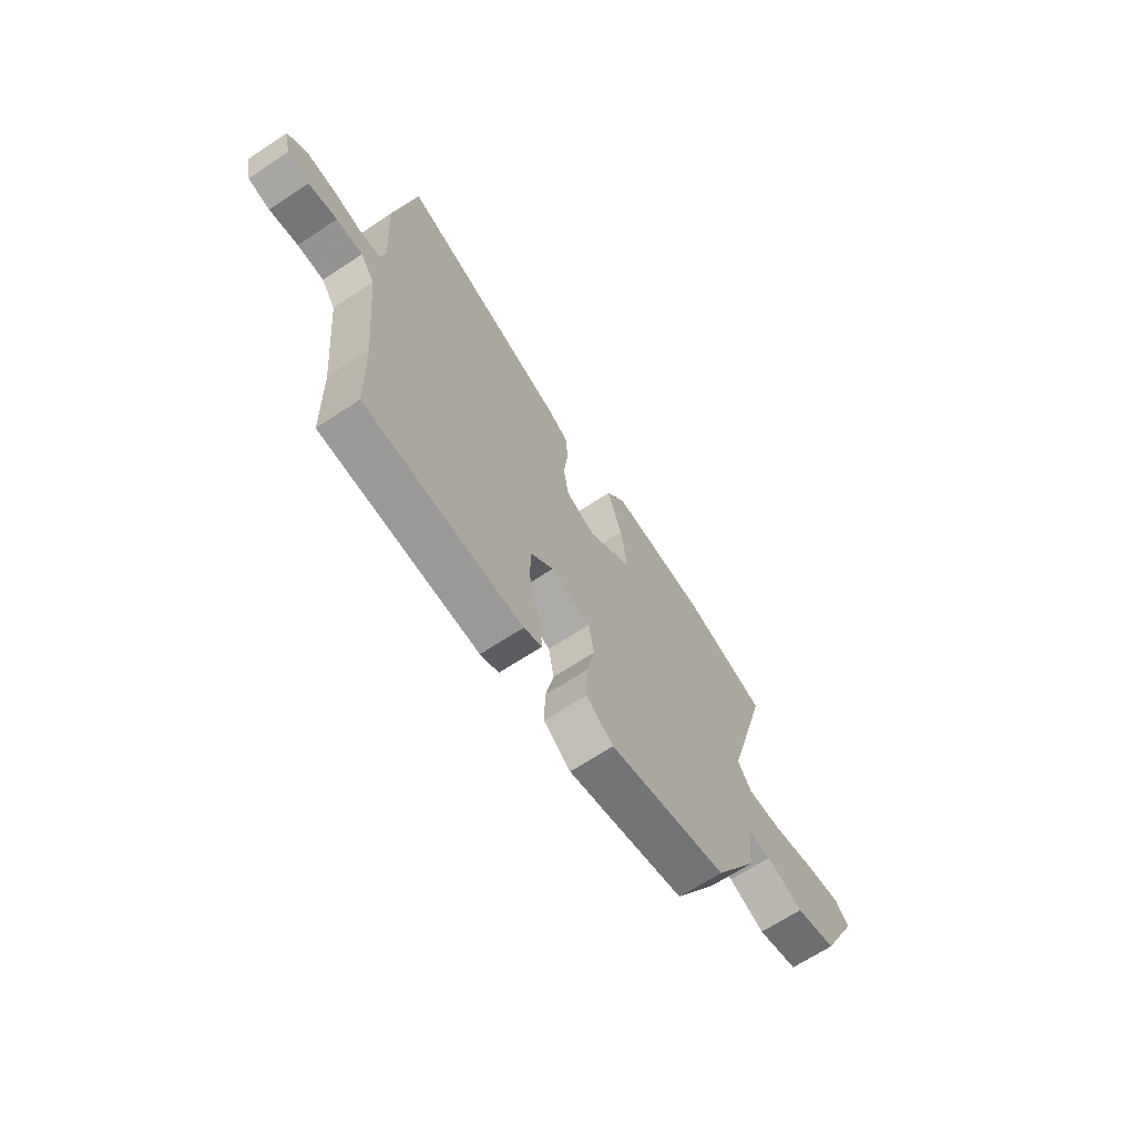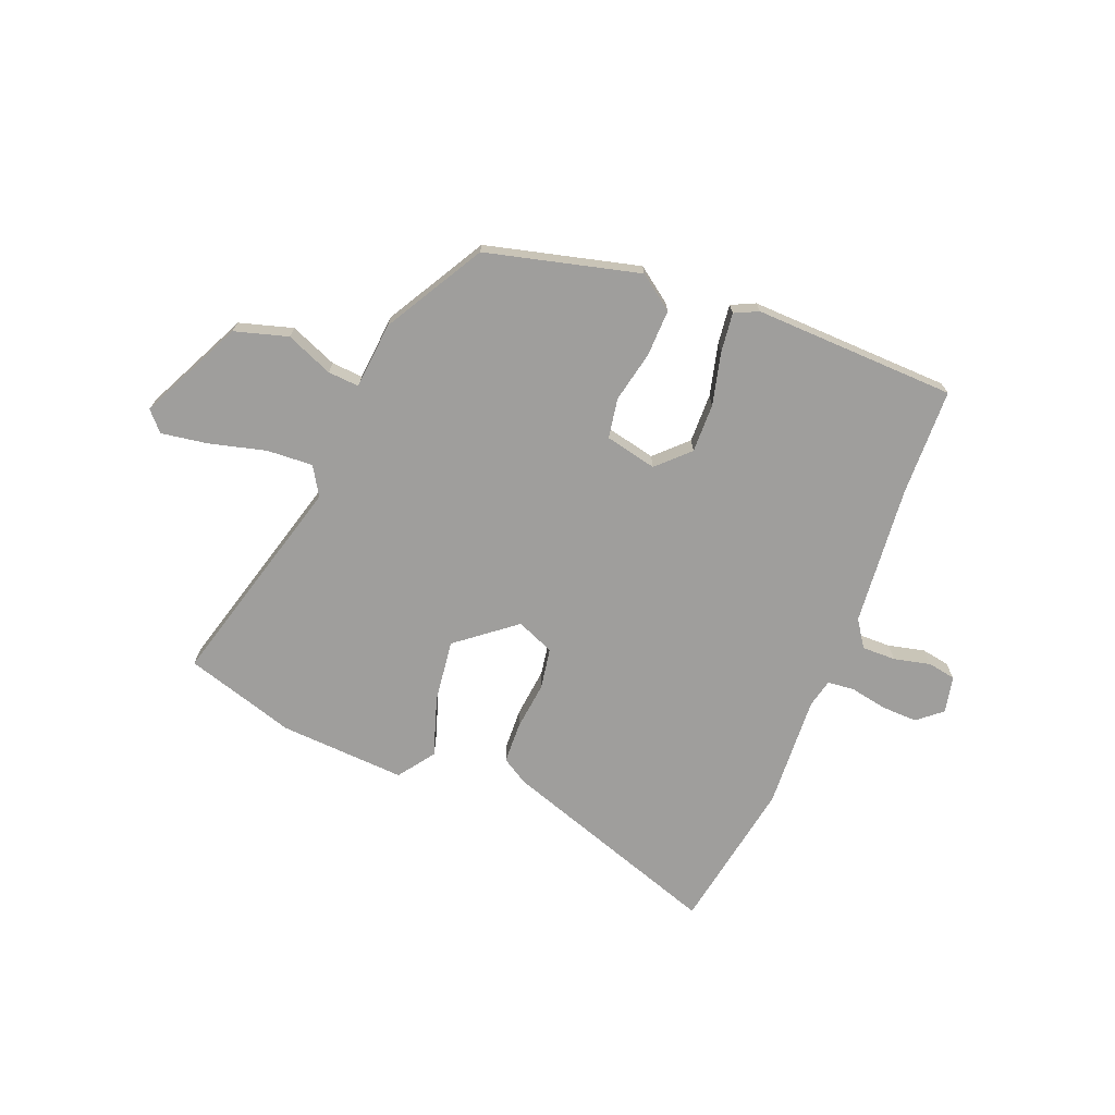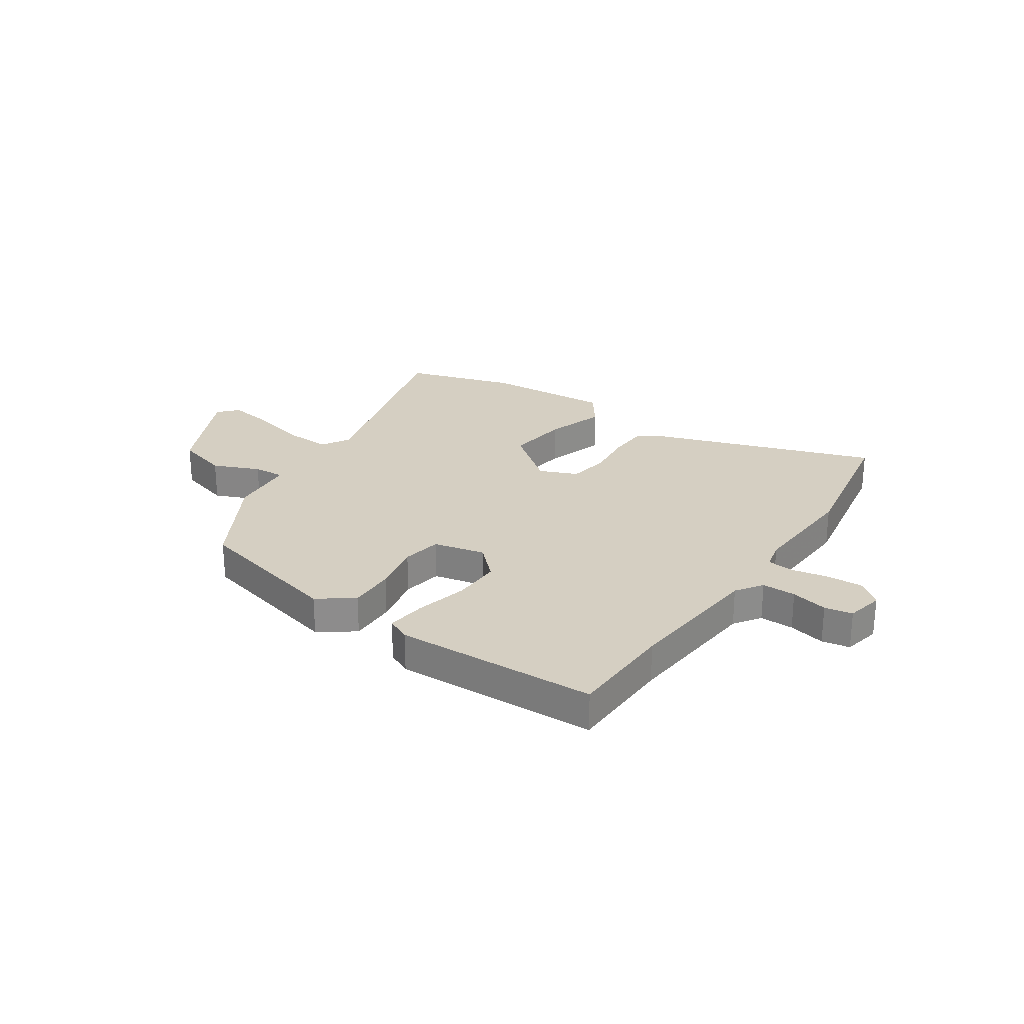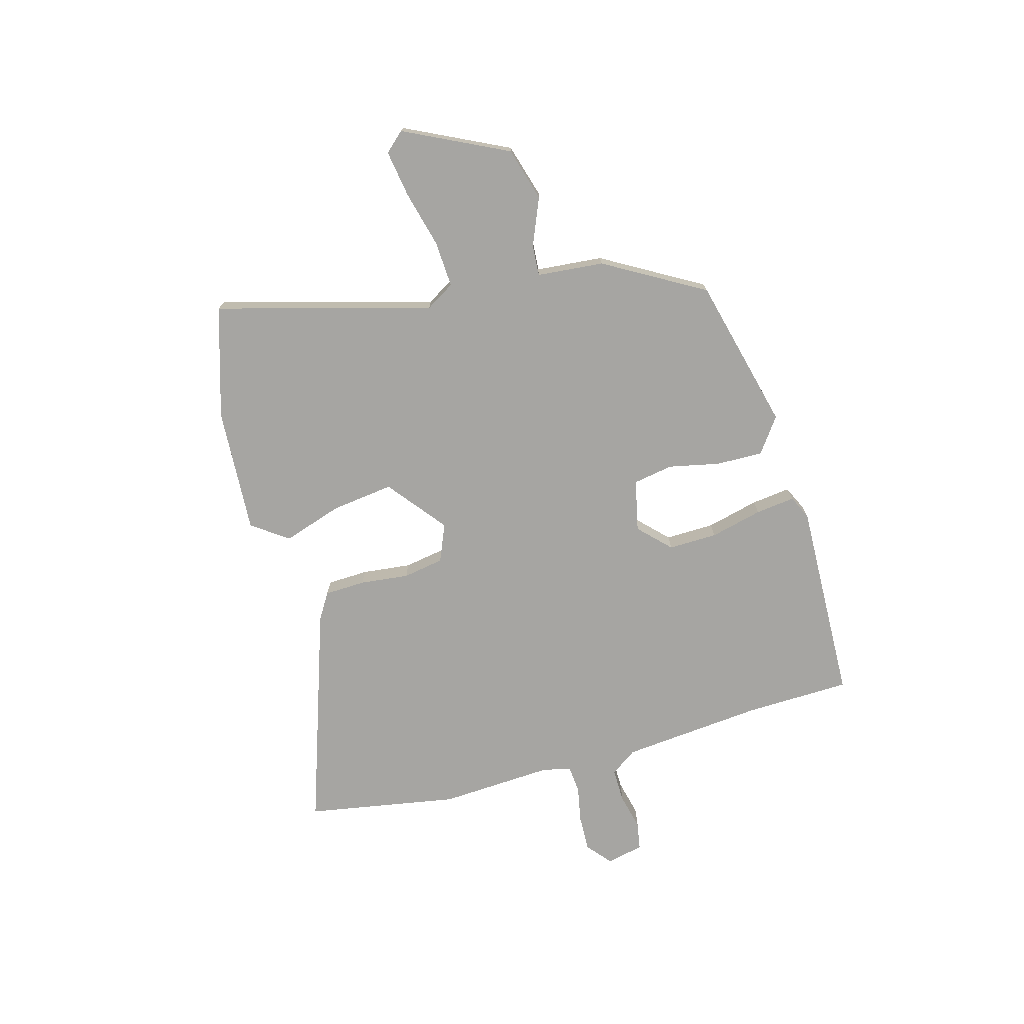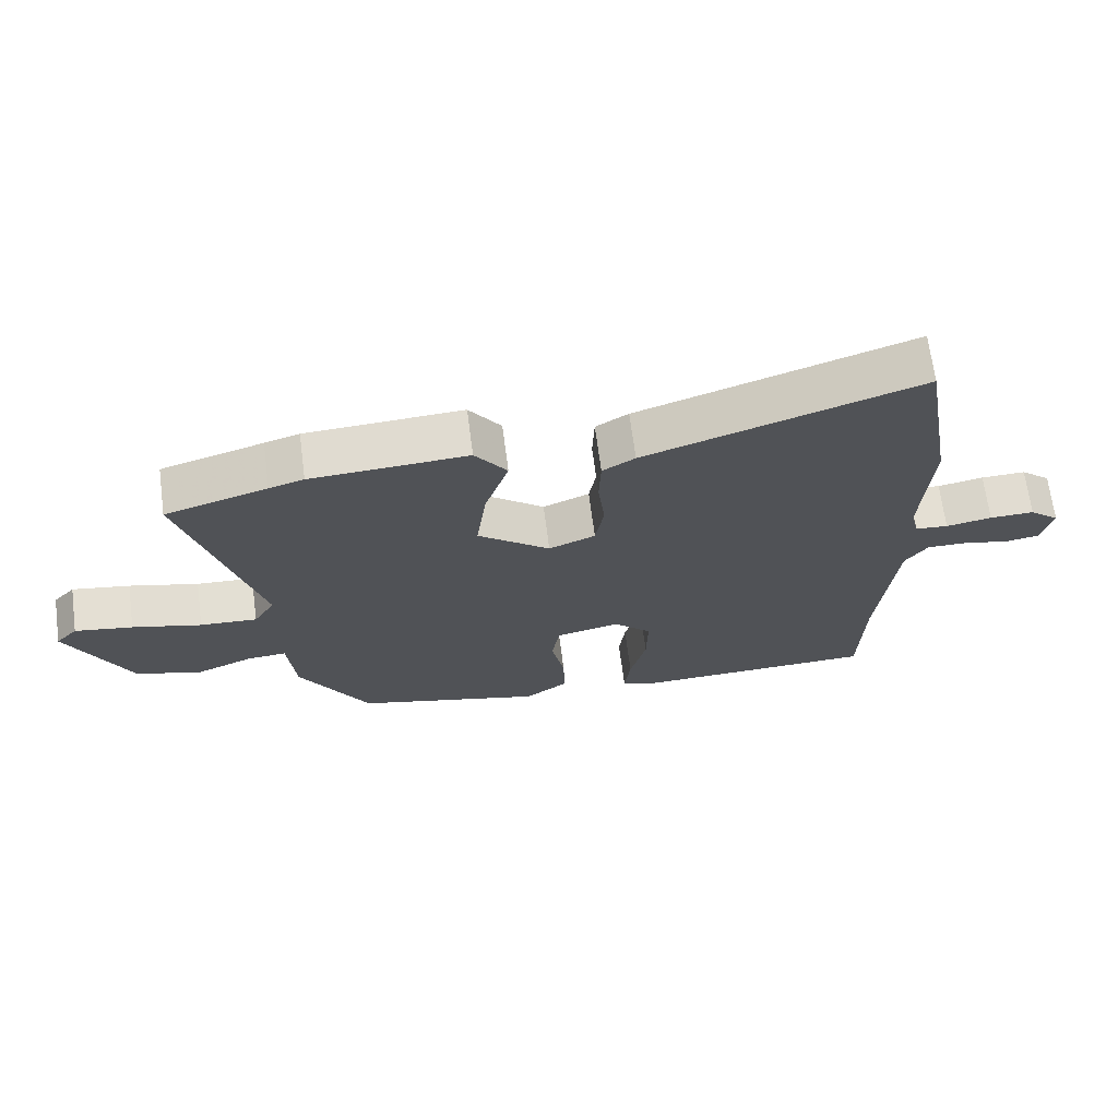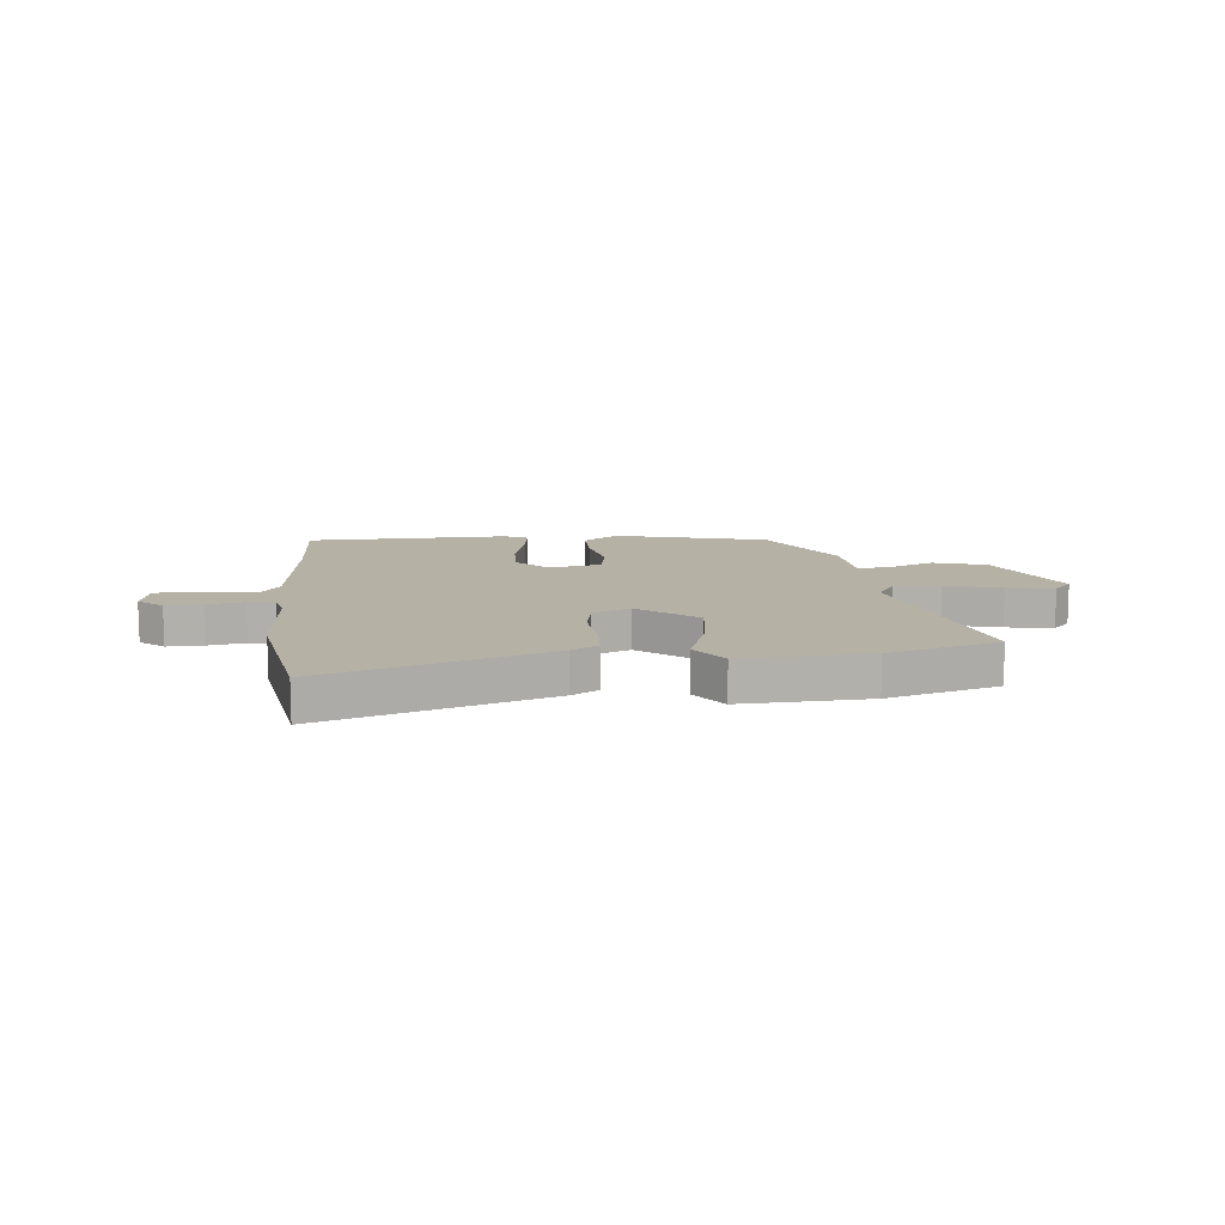
<metadata>
{"format":"obj","ext":"obj","renderer":"f3d","projection":"perspective","resolution":1024,"background":"white","views":[{"elev":-67.6,"azim":-56.6,"up":"+Z"},{"elev":-70.9,"azim":158.2,"up":"+Y"},{"elev":25.9,"azim":-146.2,"up":"+Y"},{"elev":-73.7,"azim":105.5,"up":"+Y"},{"elev":68.3,"azim":172.5,"up":"+Z"},{"elev":11.8,"azim":-5.3,"up":"+Y"}]}
</metadata>
<code>
v -0.531 0.07 0.323
v -0.482 0.07 0.606
v -0.07 0.07 0.468
v -0.021 0.07 0.438
v -0.018 0.07 0.362
v -0.028 0.07 0.271
v -0.015 0.07 0.195
v 0.055 0.07 0.166
v 0.163 0.07 0.252
v 0.148 0.07 0.368
v 0.112 0.07 0.478
v 0.16 0.07 0.545
v 0.395 0.07 0.532
v 0.447 0.07 0.516
v 0.6 0.07 0.47
v 0.491 0.07 0.071
v 0.523 0.07 0.018
v 0.609 0.07 0.023
v 0.713 0.07 0.05
v 0.8 0.07 0.064
v 0.833 0.07 0.028
v 0.74 0.07 -0.164
v 0.641 0.07 -0.193
v 0.554 0.07 -0.157
v 0.496 0.07 -0.153
v 0.485 0.07 -0.277
v 0.379 0.07 -0.462
v 0.095 0.07 -0.534
v 0.03 0.07 -0.487
v 0.032 0.07 -0.4
v 0.052 0.07 -0.305
v 0.039 0.07 -0.231
v -0.057 0.07 -0.21
v -0.114 0.07 -0.266
v -0.112 0.07 -0.357
v -0.088 0.07 -0.454
v -0.079 0.07 -0.527
v -0.123 0.07 -0.548
v -0.499 0.07 -0.537
v -0.505 0.07 -0.339
v -0.53 0.07 -0.078
v -0.564 0.07 -0.029
v -0.627 0.07 -0.03
v -0.695 0.07 -0.046
v -0.747 0.07 -0.037
v -0.762 0.07 0.032
v -0.717 0.07 0.07
v -0.65 0.07 0.068
v -0.581 0.07 0.055
v -0.531 0.07 0.06
v -0.519 0.07 0.113
v -0.531 0 0.323
v -0.482 0 0.606
v -0.07 0 0.468
v -0.021 0 0.438
v -0.018 0 0.362
v -0.028 0 0.271
v -0.015 0 0.195
v 0.055 0 0.166
v 0.163 0 0.252
v 0.148 0 0.368
v 0.112 0 0.478
v 0.16 0 0.545
v 0.395 0 0.532
v 0.447 0 0.516
v 0.6 0 0.47
v 0.491 0 0.071
v 0.523 0 0.018
v 0.609 0 0.023
v 0.713 0 0.05
v 0.8 0 0.064
v 0.833 0 0.028
v 0.74 0 -0.164
v 0.641 0 -0.193
v 0.554 0 -0.157
v 0.496 0 -0.153
v 0.485 0 -0.277
v 0.379 0 -0.462
v 0.095 0 -0.534
v 0.03 0 -0.487
v 0.032 0 -0.4
v 0.052 0 -0.305
v 0.039 0 -0.231
v -0.057 0 -0.21
v -0.114 0 -0.266
v -0.112 0 -0.357
v -0.088 0 -0.454
v -0.079 0 -0.527
v -0.123 0 -0.548
v -0.499 0 -0.537
v -0.505 0 -0.339
v -0.53 0 -0.078
v -0.564 0 -0.029
v -0.627 0 -0.03
v -0.695 0 -0.046
v -0.747 0 -0.037
v -0.762 0 0.032
v -0.717 0 0.07
v -0.65 0 0.068
v -0.581 0 0.055
v -0.531 0 0.06
v -0.519 0 0.113
f 47 48 49
f 46 47 49
f 45 46 49
f 44 45 49
f 43 44 49
f 42 43 49 50
f 41 42 50
f 40 41 50 51
f 38 39 40
f 37 38 40
f 36 37 40
f 35 36 40
f 34 35 40 51
f 29 30 31
f 28 29 31
f 27 28 31
f 26 27 31
f 25 26 31
f 25 31 32
f 22 23 24
f 21 22 24
f 20 21 24
f 19 20 24
f 18 19 24
f 17 18 24 25
f 25 32 33
f 17 25 33
f 16 17 33
f 12 13 14
f 11 12 14
f 10 11 14
f 14 15 16
f 10 14 16
f 9 10 16
f 4 5 6
f 3 4 6
f 2 3 6
f 1 2 6
f 51 1 6
f 34 51 6
f 33 34 6 7
f 8 9 16 33
f 7 8 33
f 100 99 98
f 100 98 97
f 100 97 96
f 100 96 95
f 100 95 94
f 101 100 94 93
f 101 93 92
f 102 101 92 91
f 91 90 89
f 91 89 88
f 91 88 87
f 91 87 86
f 102 91 86 85
f 82 81 80
f 82 80 79
f 82 79 78
f 82 78 77
f 82 77 76
f 83 82 76
f 75 74 73
f 75 73 72
f 75 72 71
f 75 71 70
f 75 70 69
f 76 75 69 68
f 84 83 76
f 84 76 68
f 84 68 67
f 65 64 63
f 65 63 62
f 65 62 61
f 67 66 65
f 67 65 61
f 67 61 60
f 57 56 55
f 57 55 54
f 57 54 53
f 57 53 52
f 57 52 102
f 57 102 85
f 58 57 85 84
f 84 67 60 59
f 84 59 58
f 1 52 53 2
f 2 53 54 3
f 3 54 55 4
f 4 55 56 5
f 5 56 57 6
f 6 57 58 7
f 7 58 59 8
f 8 59 60 9
f 9 60 61 10
f 10 61 62 11
f 11 62 63 12
f 12 63 64 13
f 13 64 65 14
f 14 65 66 15
f 15 66 67 16
f 16 67 68 17
f 17 68 69 18
f 18 69 70 19
f 19 70 71 20
f 20 71 72 21
f 21 72 73 22
f 22 73 74 23
f 23 74 75 24
f 24 75 76 25
f 25 76 77 26
f 26 77 78 27
f 27 78 79 28
f 28 79 80 29
f 29 80 81 30
f 30 81 82 31
f 31 82 83 32
f 32 83 84 33
f 33 84 85 34
f 34 85 86 35
f 35 86 87 36
f 36 87 88 37
f 37 88 89 38
f 38 89 90 39
f 39 90 91 40
f 40 91 92 41
f 41 92 93 42
f 42 93 94 43
f 43 94 95 44
f 44 95 96 45
f 45 96 97 46
f 46 97 98 47
f 47 98 99 48
f 48 99 100 49
f 49 100 101 50
f 50 101 102 51
f 51 102 52 1

</code>
